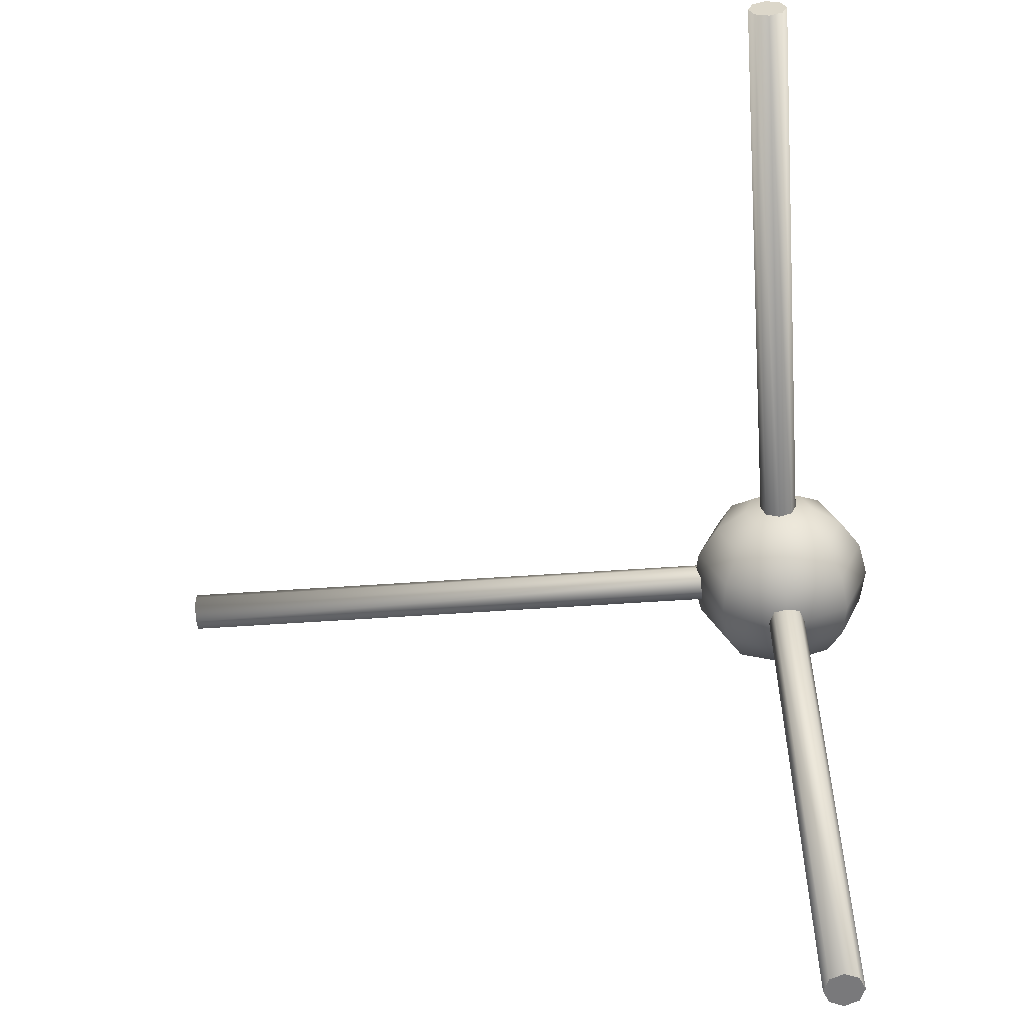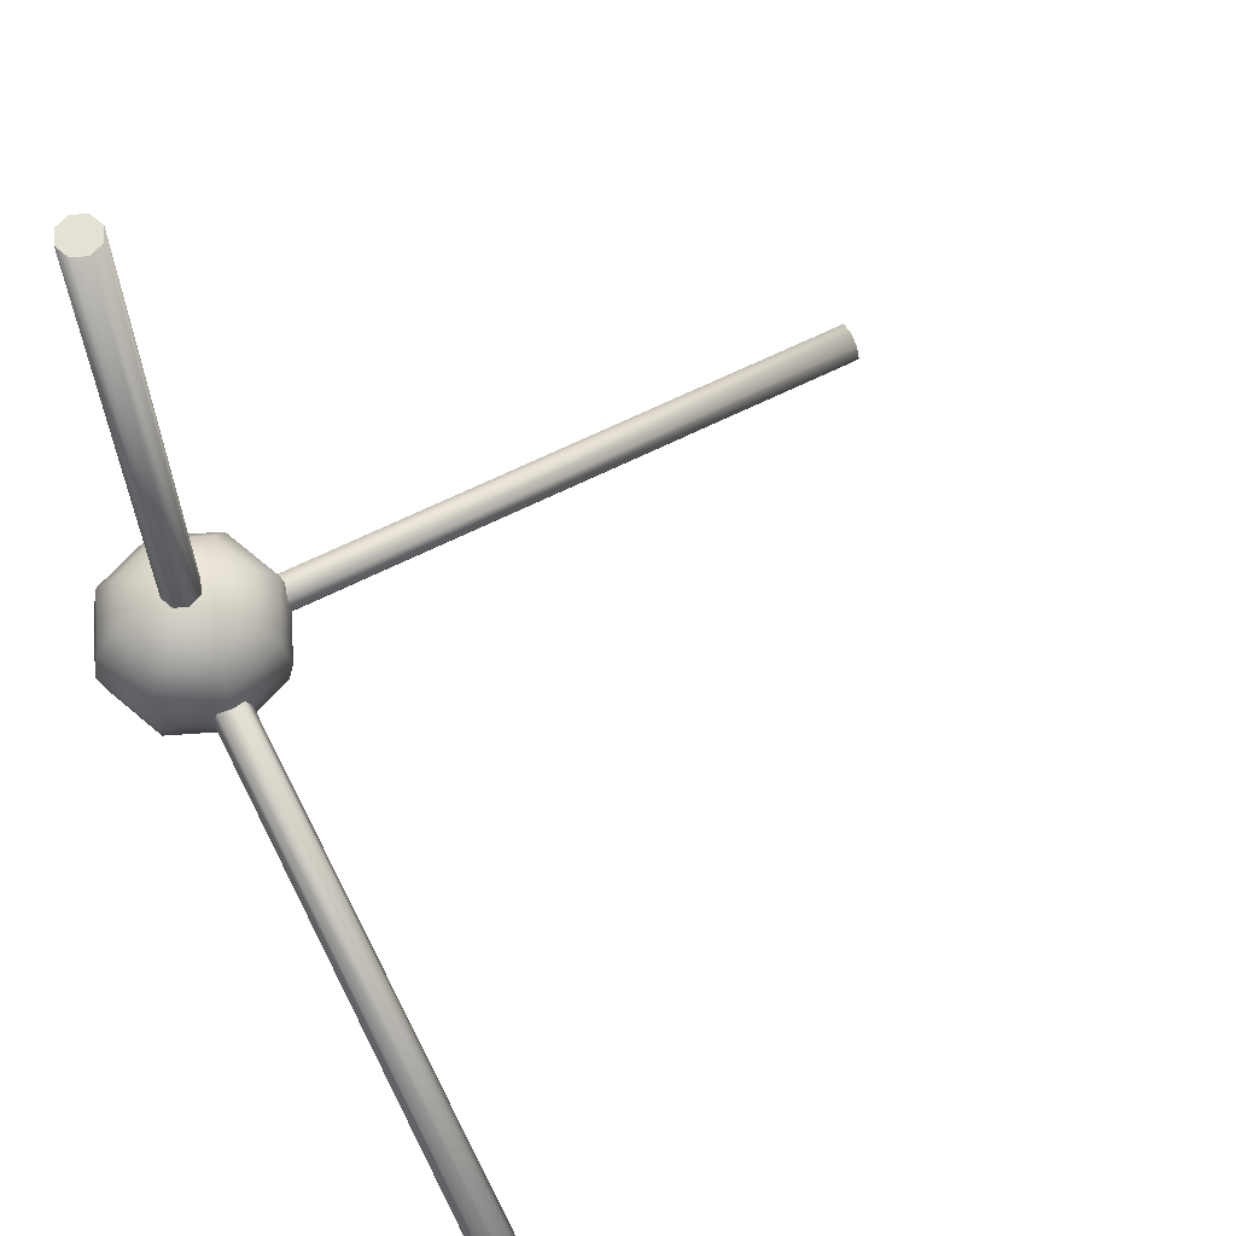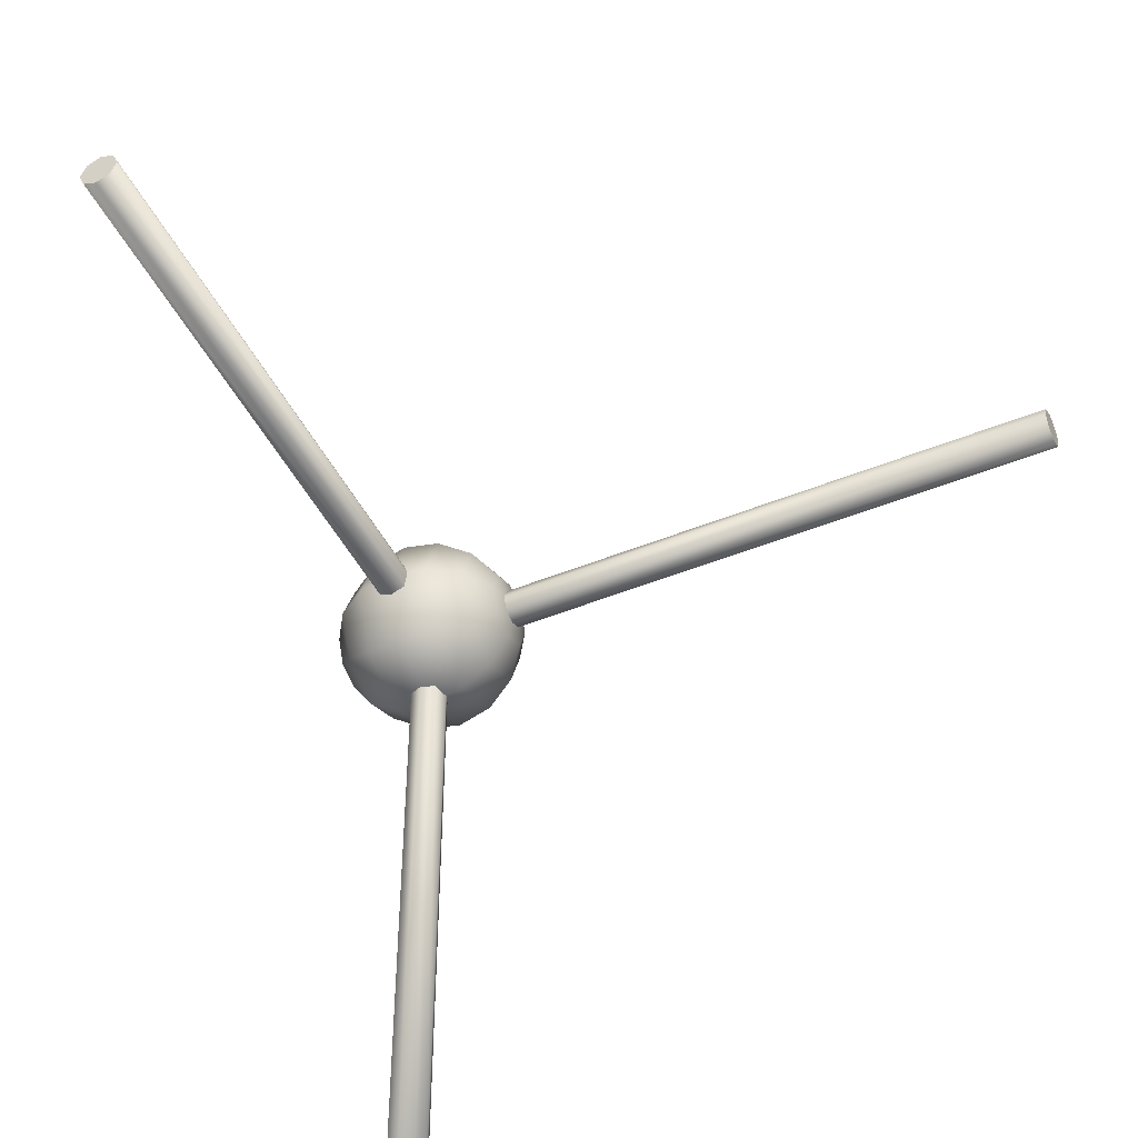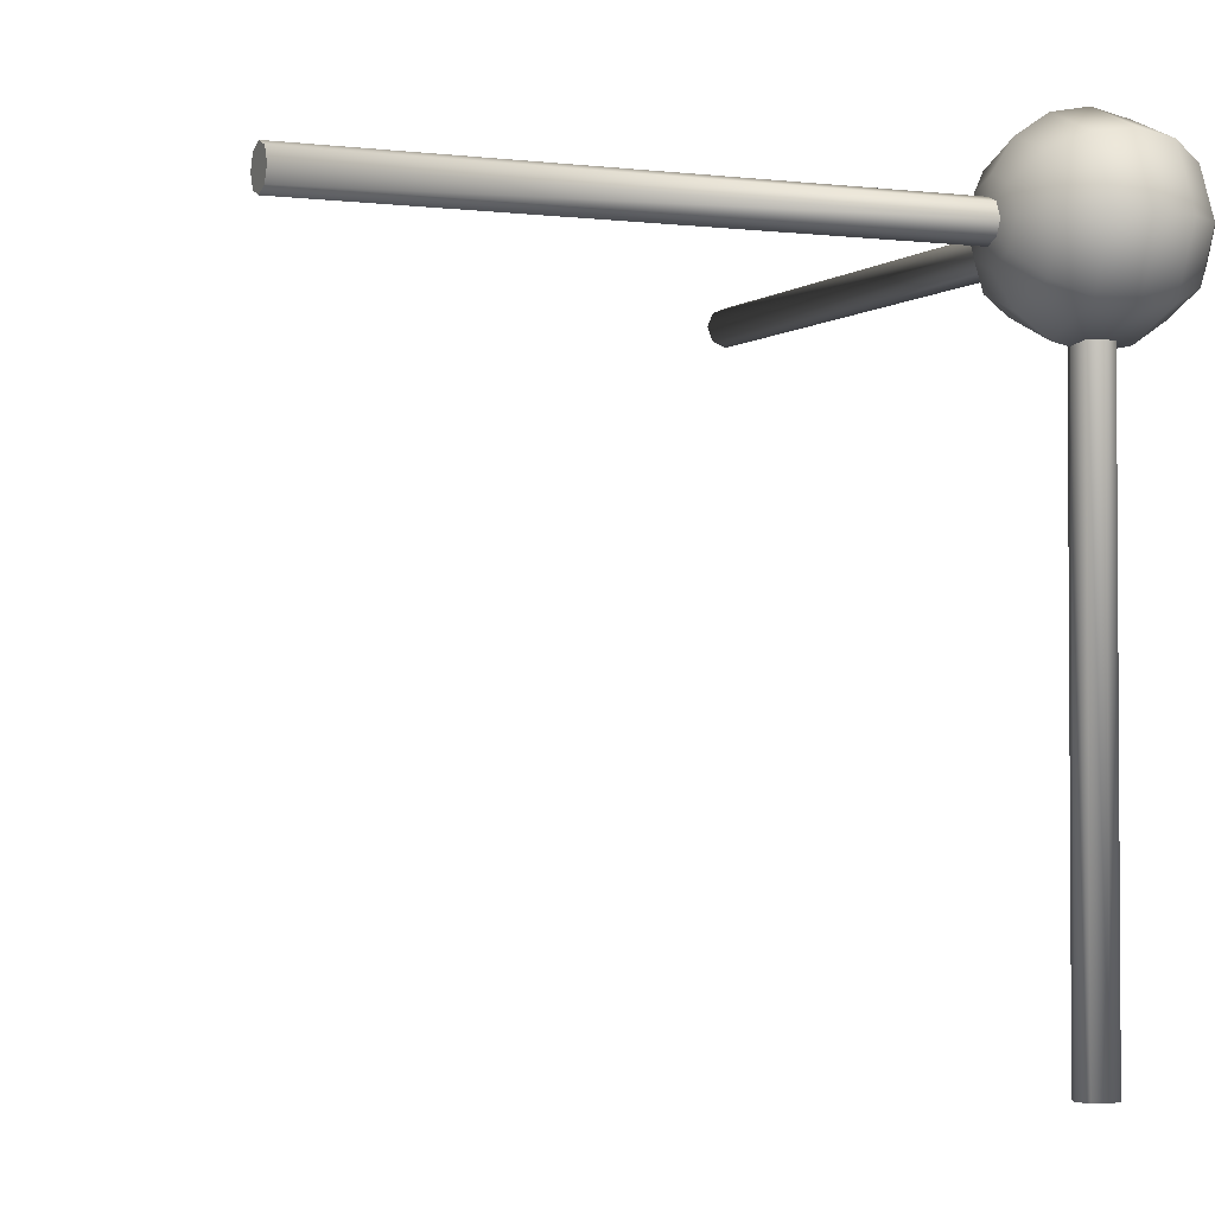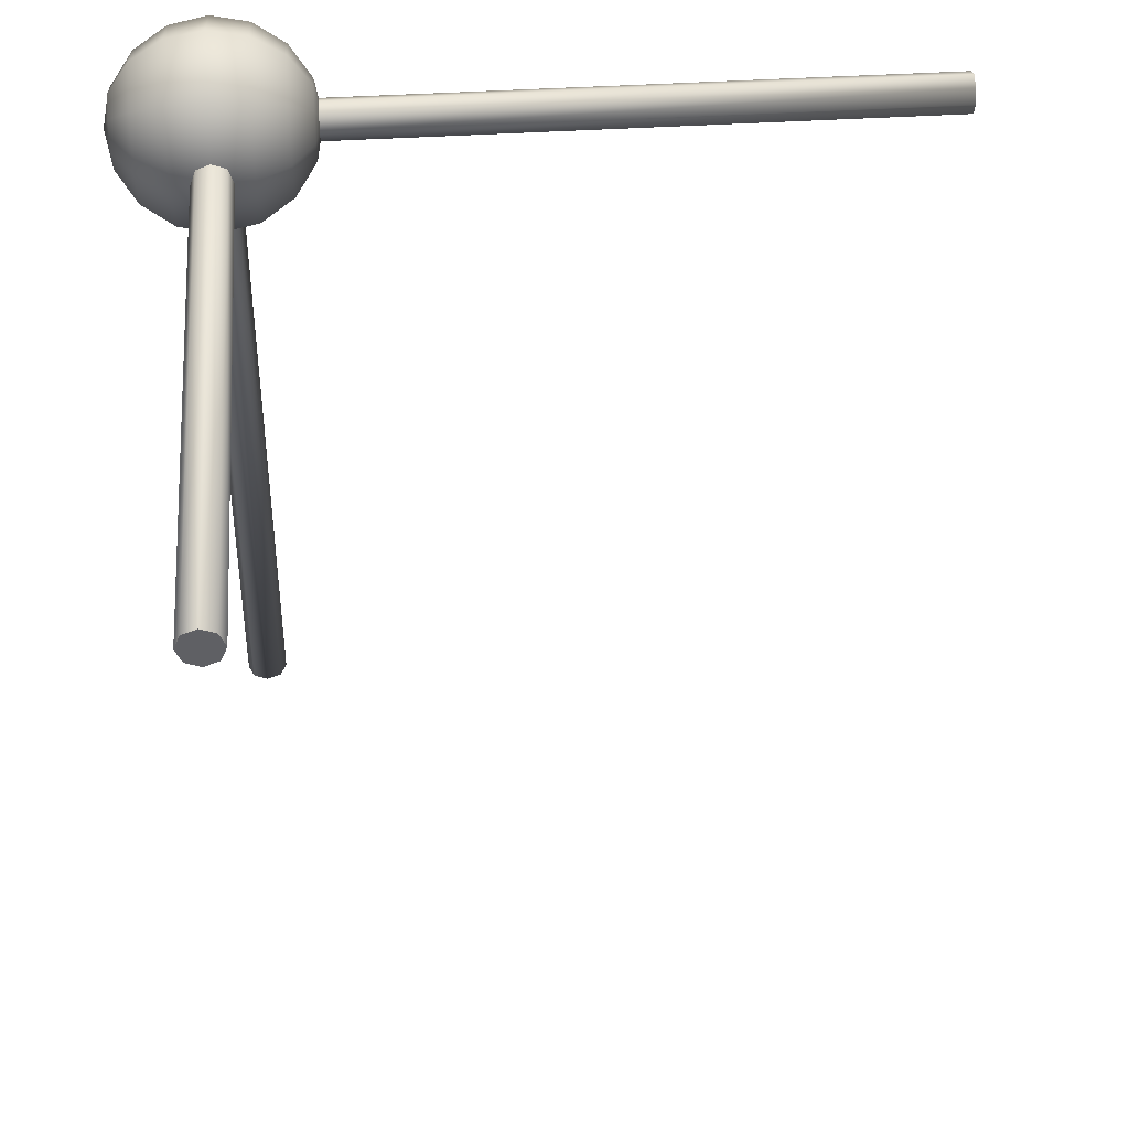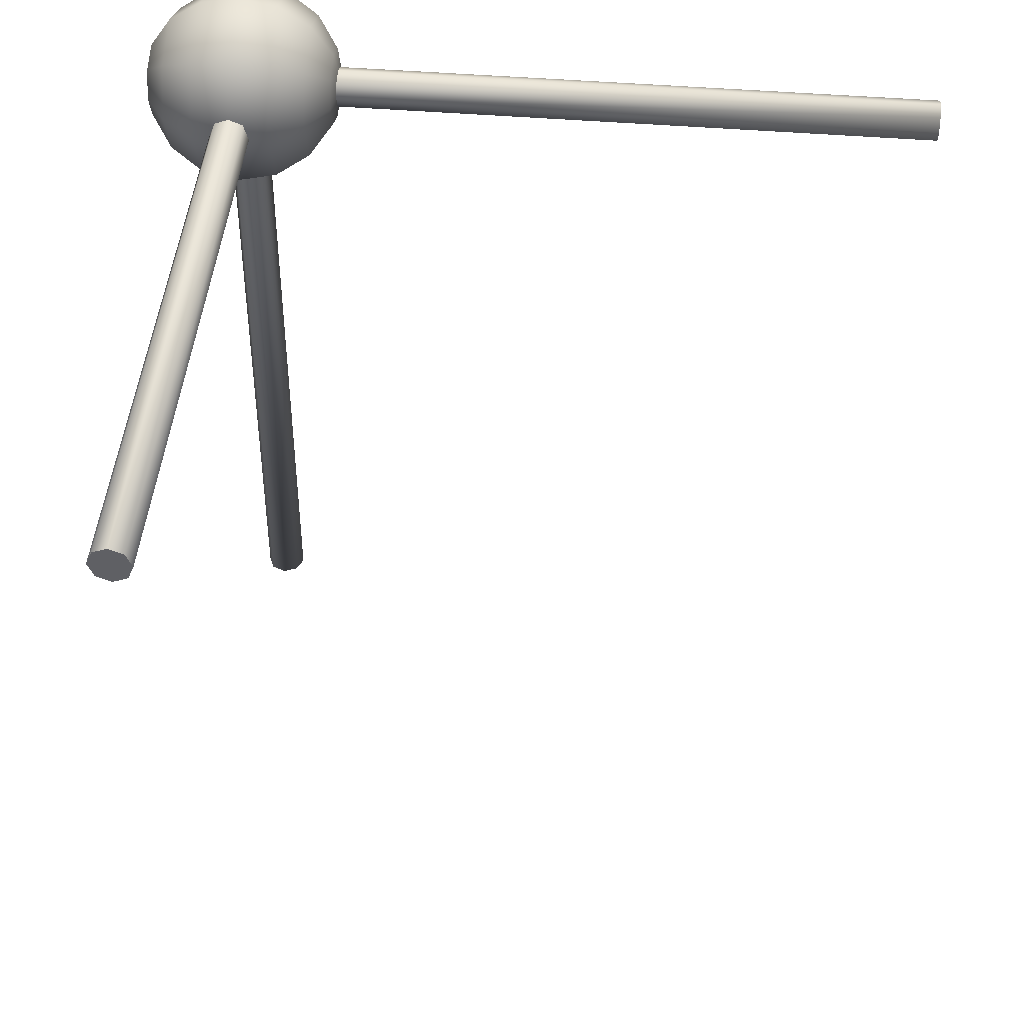
<metadata>
{"format":"obj","ext":"obj","renderer":"f3d","projection":"perspective","resolution":1024,"background":"white","views":[{"elev":-57.9,"azim":-175.9,"up":"+Z"},{"elev":64.8,"azim":63.3,"up":"+Y"},{"elev":-46.0,"azim":115.2,"up":"+Z"},{"elev":-2.2,"azim":-113.5,"up":"+Z"},{"elev":43.1,"azim":85.8,"up":"+Z"},{"elev":45.2,"azim":95.4,"up":"+Z"}]}
</metadata>
<code>
o Mesh
v 0 -0.05 0
v 0 -0.04619 -0.01913
v -0.01353 -0.04619 -0.01353
v -0.01913 -0.04619 0
v -0.01353 -0.04619 0.01353
v 0 -0.04619 0.01913
v 0.01353 -0.04619 0.01353
v 0.01913 -0.04619 0
v 0.01353 -0.04619 -0.01353
v 0 -0.03536 -0.03536
v -0.025 -0.03536 -0.025
v -0.03536 -0.03536 0
v -0.025 -0.03536 0.025
v 0 -0.03536 0.03536
v 0.025 -0.03536 0.025
v 0.03536 -0.03536 0
v 0.025 -0.03536 -0.025
v 0 -0.01913 -0.04619
v -0.03266 -0.01913 -0.03266
v -0.04619 -0.01913 0
v -0.03266 -0.01913 0.03266
v 0 -0.01913 0.04619
v 0.03266 -0.01913 0.03266
v 0.04619 -0.01913 0
v 0.03266 -0.01913 -0.03266
v 0 -3.062e-18 -0.05
v -0.03536 -3.062e-18 -0.03536
v -0.05 -3.062e-18 0
v -0.03536 -3.062e-18 0.03536
v 0 -3.062e-18 0.05
v 0.03536 -3.062e-18 0.03536
v 0.05 -3.062e-18 0
v 0.03536 -3.062e-18 -0.03536
v 0 0.01913 -0.04619
v -0.03266 0.01913 -0.03266
v -0.04619 0.01913 0
v -0.03266 0.01913 0.03266
v 0 0.01913 0.04619
v 0.03266 0.01913 0.03266
v 0.04619 0.01913 0
v 0.03266 0.01913 -0.03266
v 0 0.03536 -0.03536
v -0.025 0.03536 -0.025
v -0.03536 0.03536 0
v -0.025 0.03536 0.025
v 0 0.03536 0.03536
v 0.025 0.03536 0.025
v 0.03536 0.03536 0
v 0.025 0.03536 -0.025
v 0 0.04619 -0.01913
v -0.01353 0.04619 -0.01353
v -0.01913 0.04619 0
v -0.01353 0.04619 0.01353
v 0 0.04619 0.01913
v 0.01353 0.04619 0.01353
v 0.01913 0.04619 0
v 0.01353 0.04619 -0.01353
v 0 0.05 6.123e-18
v -0.0102 0 -0.0296
v -0.007271 0.007071 -0.0296
v -0.0002 0.01 -0.0296
v 0.006871 0.007071 -0.0296
v 0.0098 0 -0.0296
v 0.006871 -0.007071 -0.0296
v -0.0002 -0.01 -0.0296
v -0.007271 -0.007071 -0.0296
v -0.0102 0 -0.3496
v -0.007271 0.007071 -0.3496
v -0.0002 0.01 -0.3496
v 0.006871 0.007071 -0.3496
v 0.0098 0 -0.3496
v 0.006871 -0.007071 -0.3496
v -0.0002 -0.01 -0.3496
v -0.007271 -0.007071 -0.3496
v 0 0.029 -0.01
v -0.007071 0.029 -0.007071
v -0.01 0.029 0
v -0.007071 0.029 0.007071
v 0 0.029 0.01
v 0.007071 0.029 0.007071
v 0.01 0.029 0
v 0.007071 0.029 -0.007071
v 0 0.349 -0.01
v -0.007071 0.349 -0.007071
v -0.01 0.349 0
v -0.007071 0.349 0.007071
v 0 0.349 0.01
v 0.007071 0.349 0.007071
v 0.01 0.349 0
v 0.007071 0.349 -0.007071
v 0.02 0 -0.01
v 0.02 0.007071 -0.007071
v 0.02 0.01 0
v 0.02 0.007071 0.007071
v 0.02 0 0.01
v 0.02 -0.007071 0.007071
v 0.02 -0.01 0
v 0.02 -0.007071 -0.007071
v 0.34 0 -0.01
v 0.34 0.007071 -0.007071
v 0.34 0.01 0
v 0.34 0.007071 0.007071
v 0.34 0 0.01
v 0.34 -0.007071 0.007071
v 0.34 -0.01 0
v 0.34 -0.007071 -0.007071
g Default
f 2 1 3
f 3 1 4
f 4 1 5
f 5 1 6
f 6 1 7
f 7 1 8
f 8 1 9
f 9 1 2
f 10 2 3 11
f 11 3 4 12
f 12 4 5 13
f 13 5 6 14
f 14 6 7 15
f 15 7 8 16
f 16 8 9 17
f 17 9 2 10
f 18 10 11 19
f 19 11 12 20
f 20 12 13 21
f 21 13 14 22
f 22 14 15 23
f 23 15 16 24
f 24 16 17 25
f 25 17 10 18
f 26 18 19 27
f 27 19 20 28
f 28 20 21 29
f 29 21 22 30
f 30 22 23 31
f 31 23 24 32
f 32 24 25 33
f 33 25 18 26
f 34 26 27 35
f 35 27 28 36
f 36 28 29 37
f 37 29 30 38
f 38 30 31 39
f 39 31 32 40
f 40 32 33 41
f 41 33 26 34
f 42 34 35 43
f 43 35 36 44
f 44 36 37 45
f 45 37 38 46
f 46 38 39 47
f 47 39 40 48
f 48 40 41 49
f 49 41 34 42
f 50 42 43 51
f 51 43 44 52
f 52 44 45 53
f 53 45 46 54
f 54 46 47 55
f 55 47 48 56
f 56 48 49 57
f 57 49 42 50
f 50 51 58
f 51 52 58
f 52 53 58
f 53 54 58
f 54 55 58
f 55 56 58
f 56 57 58
f 57 50 58
f 67 59 60 68
f 68 60 61 69
f 69 61 62 70
f 70 62 63 71
f 71 63 64 72
f 72 64 65 73
f 73 65 66 74
f 74 66 59 67
f 83 75 76 84
f 84 76 77 85
f 85 77 78 86
f 86 78 79 87
f 87 79 80 88
f 88 80 81 89
f 89 81 82 90
f 90 82 75 83
f 99 91 92 100
f 100 92 93 101
f 101 93 94 102
f 102 94 95 103
f 103 95 96 104
f 104 96 97 105
f 105 97 98 106
f 106 98 91 99
f 83 84 90
f 89 90 84
f 84 85 89
f 88 89 85
f 85 86 88
f 87 88 86
f 68 69 67
f 74 67 69
f 69 70 74
f 73 74 70
f 70 71 73
f 72 73 71
f 99 100 106
f 105 106 100
f 100 101 105
f 104 105 101
f 101 102 104
f 103 104 102

</code>
